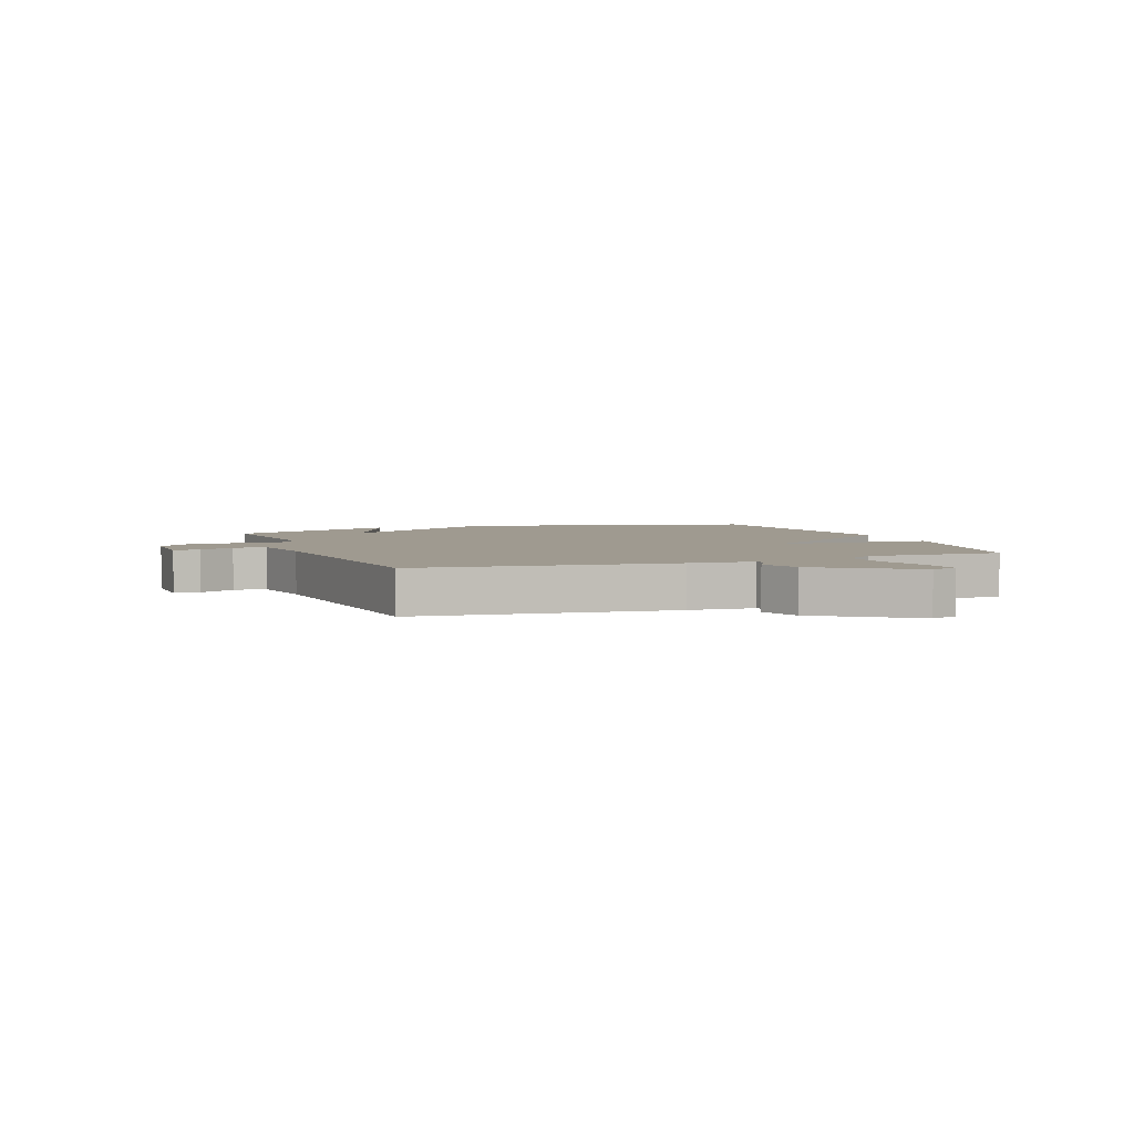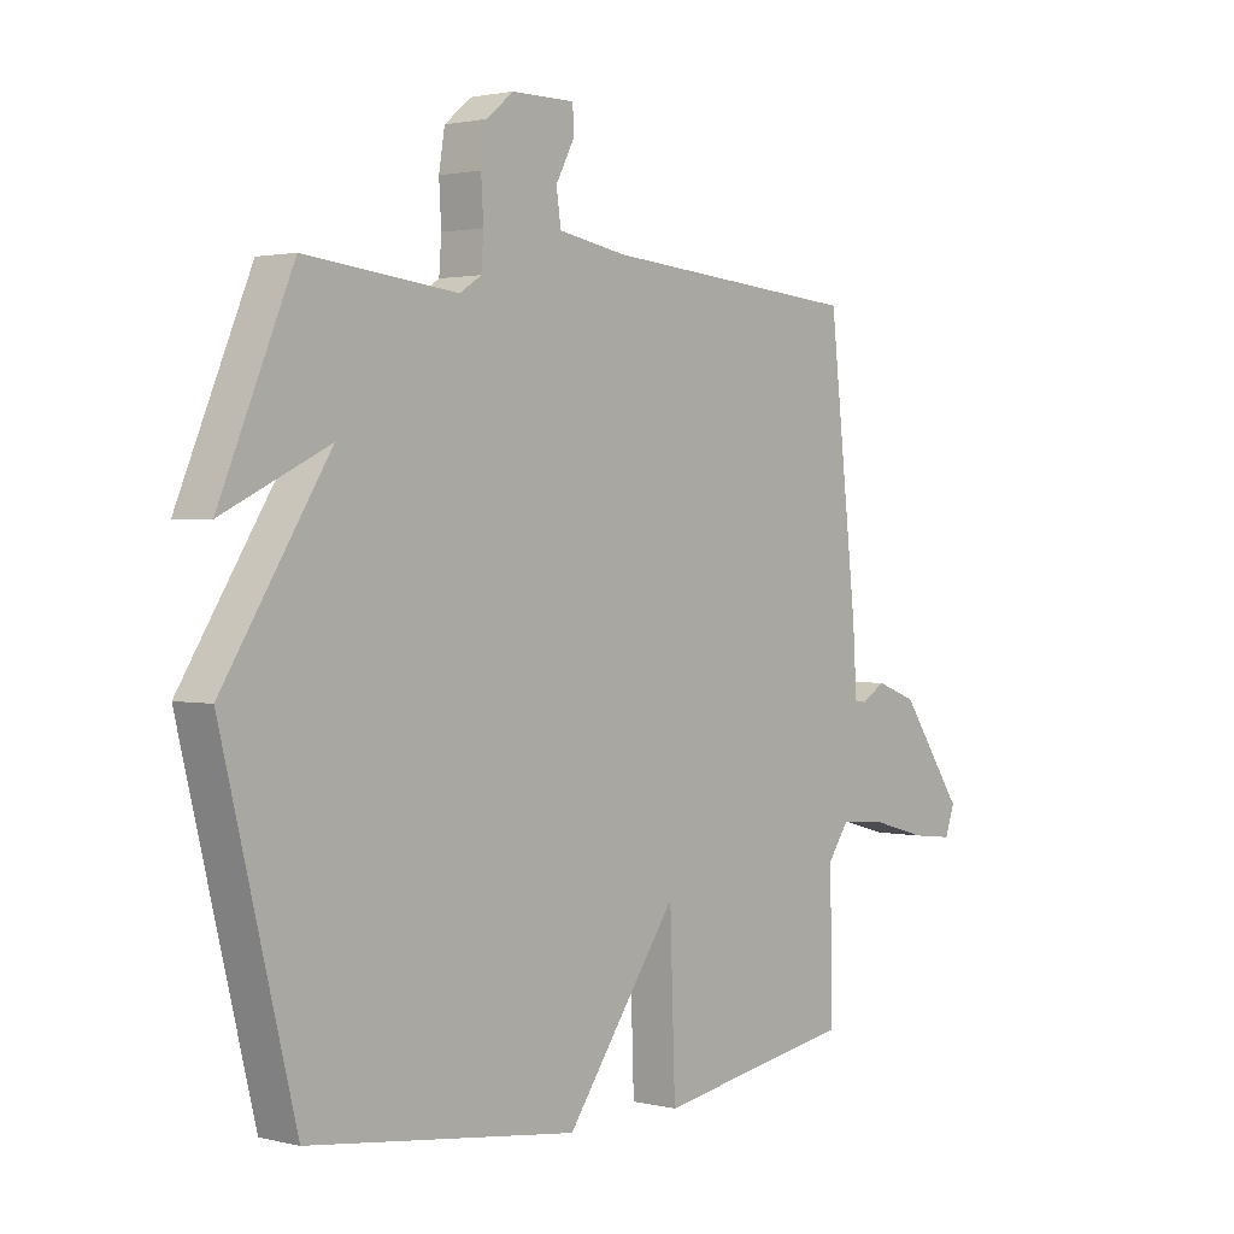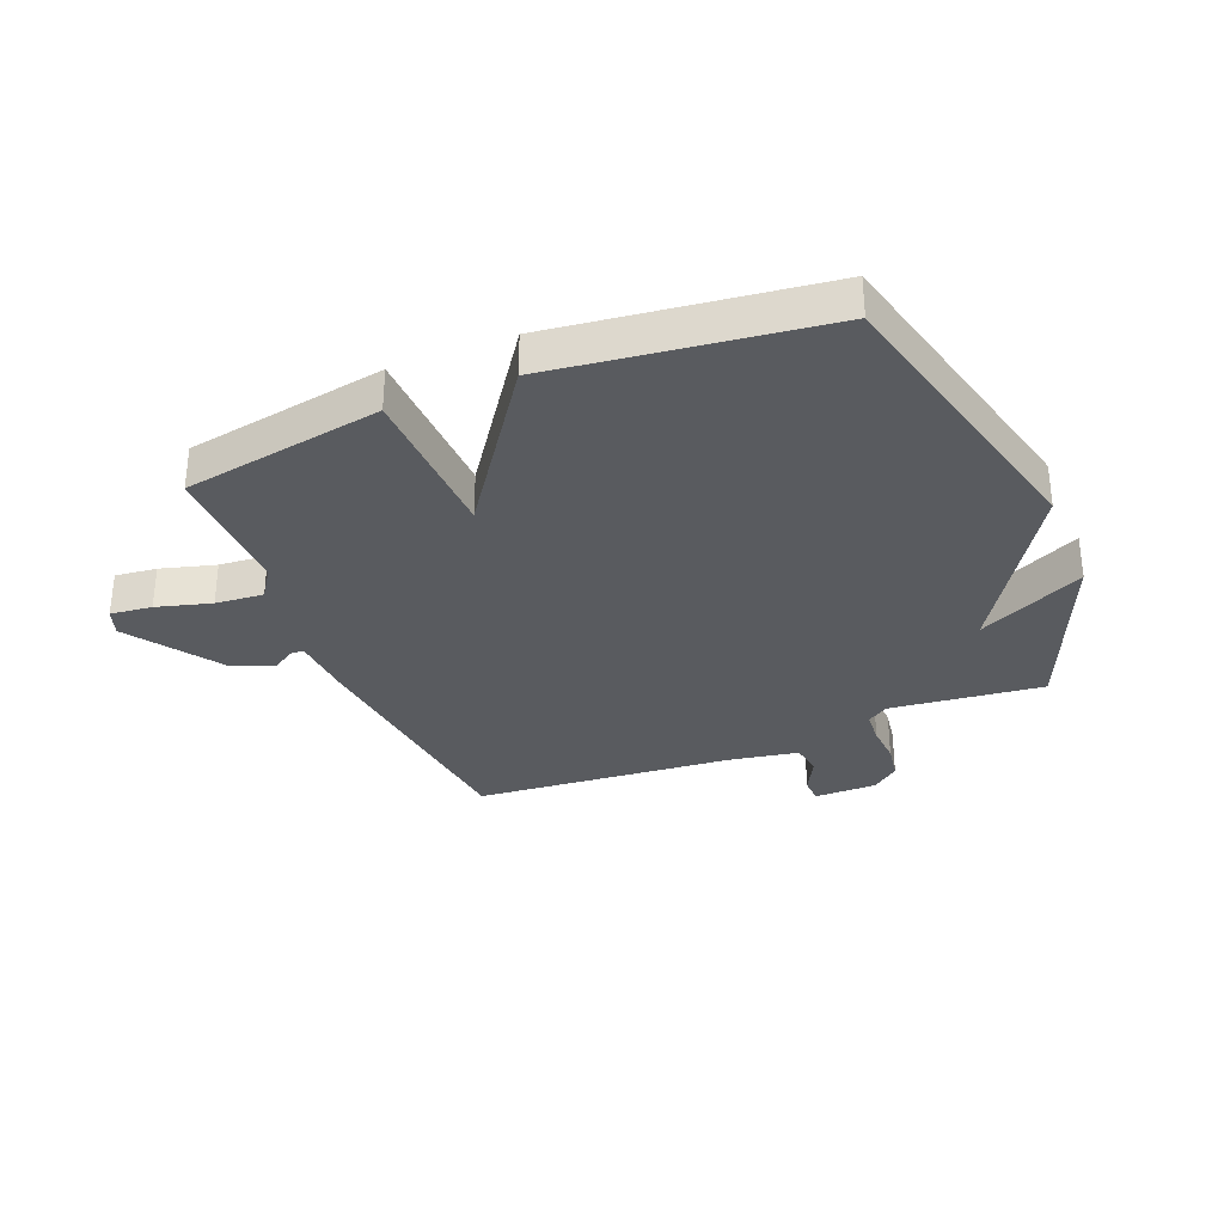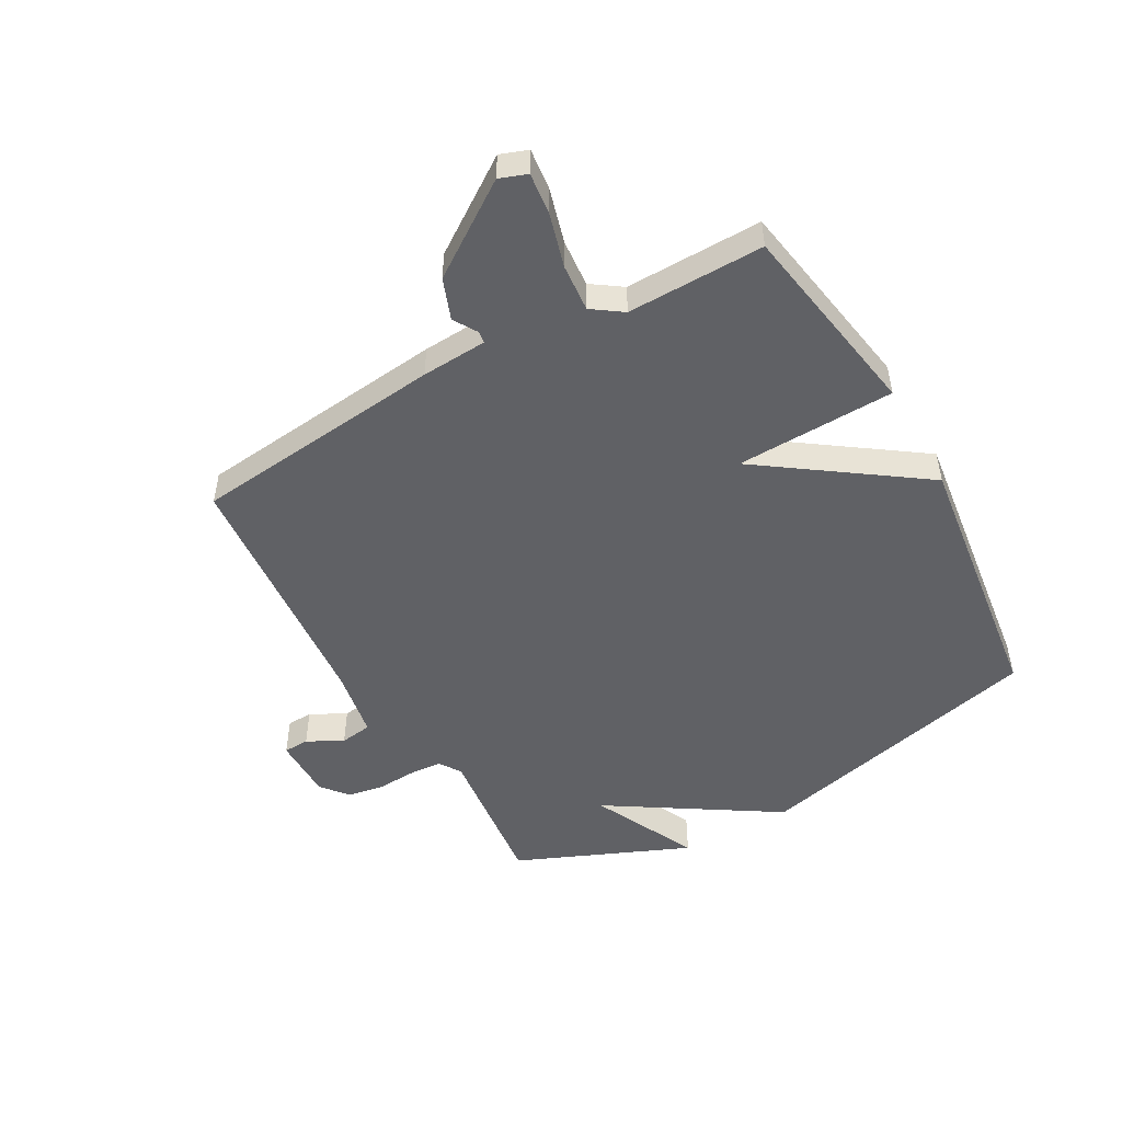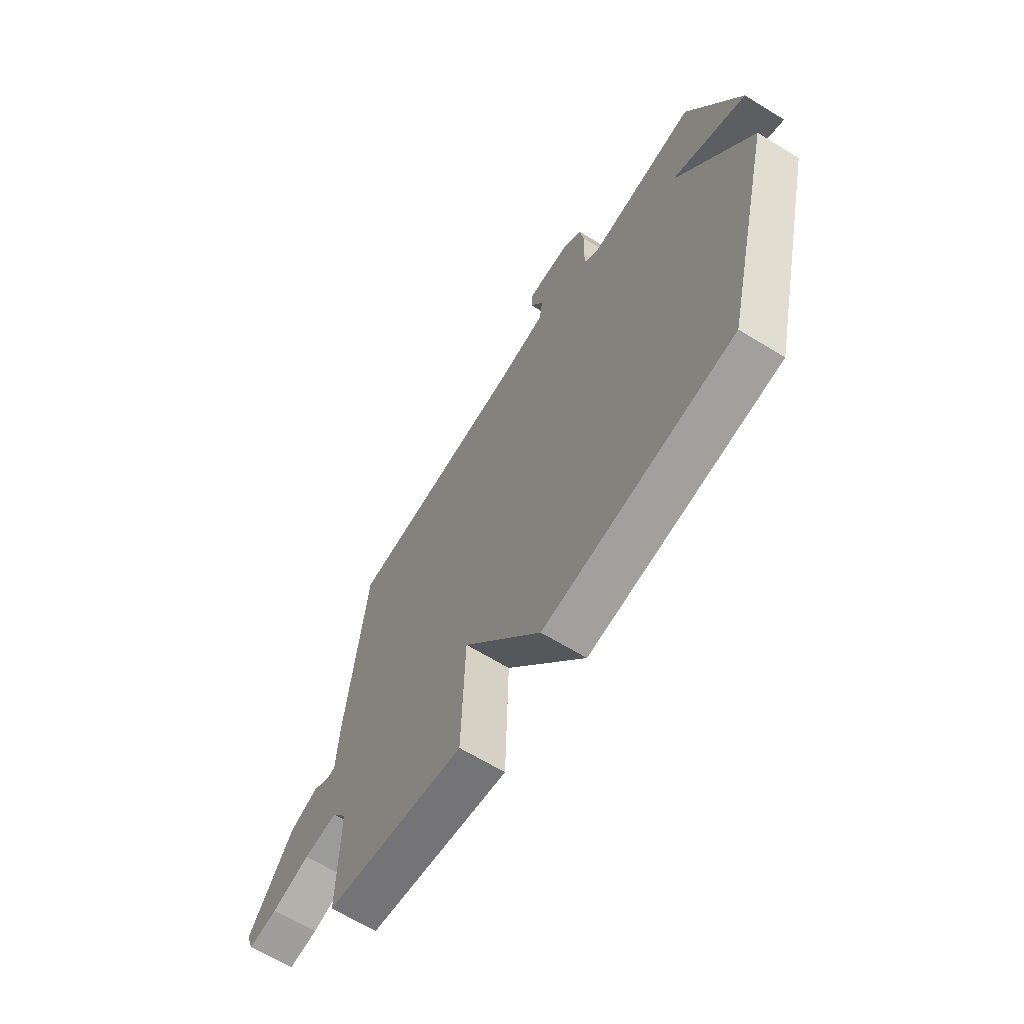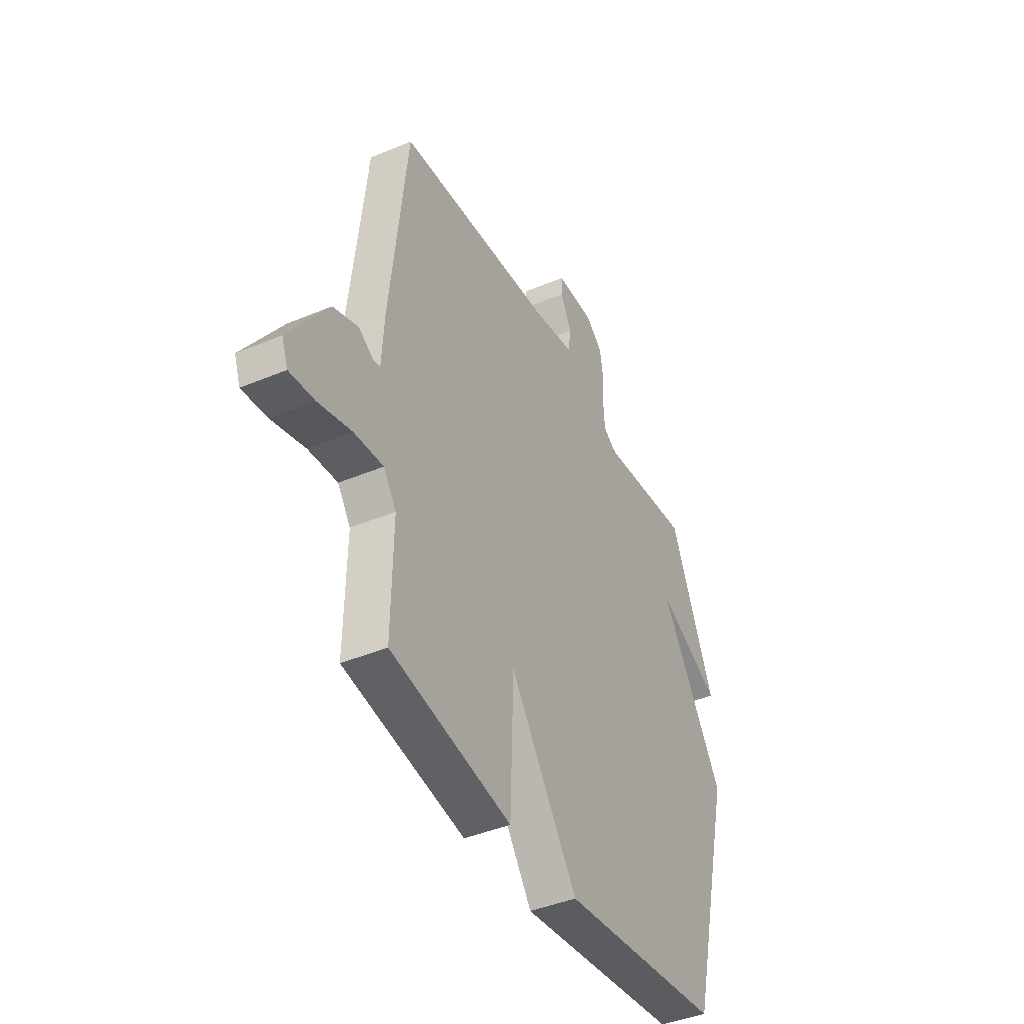
<metadata>
{"format":"obj","ext":"obj","renderer":"f3d","projection":"perspective","resolution":1024,"background":"white","views":[{"elev":3.9,"azim":69.3,"up":"+Y"},{"elev":1.7,"azim":-49.2,"up":"+Z"},{"elev":-32.3,"azim":-157.9,"up":"+Y"},{"elev":-49.7,"azim":119.2,"up":"+Y"},{"elev":-65.2,"azim":-121.8,"up":"+Z"},{"elev":-42.2,"azim":116.8,"up":"+Z"}]}
</metadata>
<code>
v 0.5 0.07 0.5
v 0.548 0.07 0.066
v 0.555 0.07 -0.046
v 0.575 0.07 -0.049
v 0.616 0.07 -0.024
v 0.686 0.07 -0.05
v 0.795 0.07 -0.208
v 0.778 0.07 -0.255
v 0.707 0.07 -0.247
v 0.614 0.07 -0.221
v 0.532 0.07 -0.214
v 0.496 0.07 -0.266
v 0.5 0.07 -0.5
v 0.159 0.07 -0.558
v 0.15 0.07 -0.286
v -0.041 0.07 -0.558
v -0.5 0.07 -0.5
v -0.625 0.07 0.003
v -0.443 0.07 0.291
v -0.625 0.07 0.203
v -0.5 0.07 0.5
v -0.24 0.07 0.471
v -0.203 0.07 0.495
v -0.199 0.07 0.551
v -0.203 0.07 0.619
v -0.193 0.07 0.681
v -0.147 0.07 0.719
v -0.039 0.07 0.719
v -0.037 0.07 0.675
v -0.069 0.07 0.614
v -0.061 0.07 0.559
v 0.057 0.07 0.538
v 0.5 0 0.5
v 0.548 0 0.066
v 0.555 0 -0.046
v 0.575 0 -0.049
v 0.616 0 -0.024
v 0.686 0 -0.05
v 0.795 0 -0.208
v 0.778 0 -0.255
v 0.707 0 -0.247
v 0.614 0 -0.221
v 0.532 0 -0.214
v 0.496 0 -0.266
v 0.5 0 -0.5
v 0.159 0 -0.558
v 0.15 0 -0.286
v -0.041 0 -0.558
v -0.5 0 -0.5
v -0.625 0 0.003
v -0.443 0 0.291
v -0.625 0 0.203
v -0.5 0 0.5
v -0.24 0 0.471
v -0.203 0 0.495
v -0.199 0 0.551
v -0.203 0 0.619
v -0.193 0 0.681
v -0.147 0 0.719
v -0.039 0 0.719
v -0.037 0 0.675
v -0.069 0 0.614
v -0.061 0 0.559
v 0.057 0 0.538
f 28 29 30
f 27 28 30
f 26 27 30
f 25 26 30
f 24 25 30
f 23 24 30 31
f 22 23 31 32
f 19 20 21 22
f 22 32 1
f 19 22 1
f 18 19 1
f 17 18 1
f 16 17 1
f 15 16 1
f 12 13 14 15
f 8 9 10
f 7 8 10
f 6 7 10
f 5 6 10
f 4 5 10
f 3 4 10 11
f 11 12 15
f 3 11 15
f 2 3 15
f 1 2 15
f 62 61 60
f 62 60 59
f 62 59 58
f 62 58 57
f 62 57 56
f 63 62 56 55
f 64 63 55 54
f 54 53 52 51
f 33 64 54
f 33 54 51
f 33 51 50
f 33 50 49
f 33 49 48
f 33 48 47
f 47 46 45 44
f 42 41 40
f 42 40 39
f 42 39 38
f 42 38 37
f 42 37 36
f 43 42 36 35
f 47 44 43
f 47 43 35
f 47 35 34
f 47 34 33
f 1 33 34 2
f 2 34 35 3
f 3 35 36 4
f 4 36 37 5
f 5 37 38 6
f 6 38 39 7
f 7 39 40 8
f 8 40 41 9
f 9 41 42 10
f 10 42 43 11
f 11 43 44 12
f 12 44 45 13
f 13 45 46 14
f 14 46 47 15
f 15 47 48 16
f 16 48 49 17
f 17 49 50 18
f 18 50 51 19
f 19 51 52 20
f 20 52 53 21
f 21 53 54 22
f 22 54 55 23
f 23 55 56 24
f 24 56 57 25
f 25 57 58 26
f 26 58 59 27
f 27 59 60 28
f 28 60 61 29
f 29 61 62 30
f 30 62 63 31
f 31 63 64 32
f 32 64 33 1

</code>
